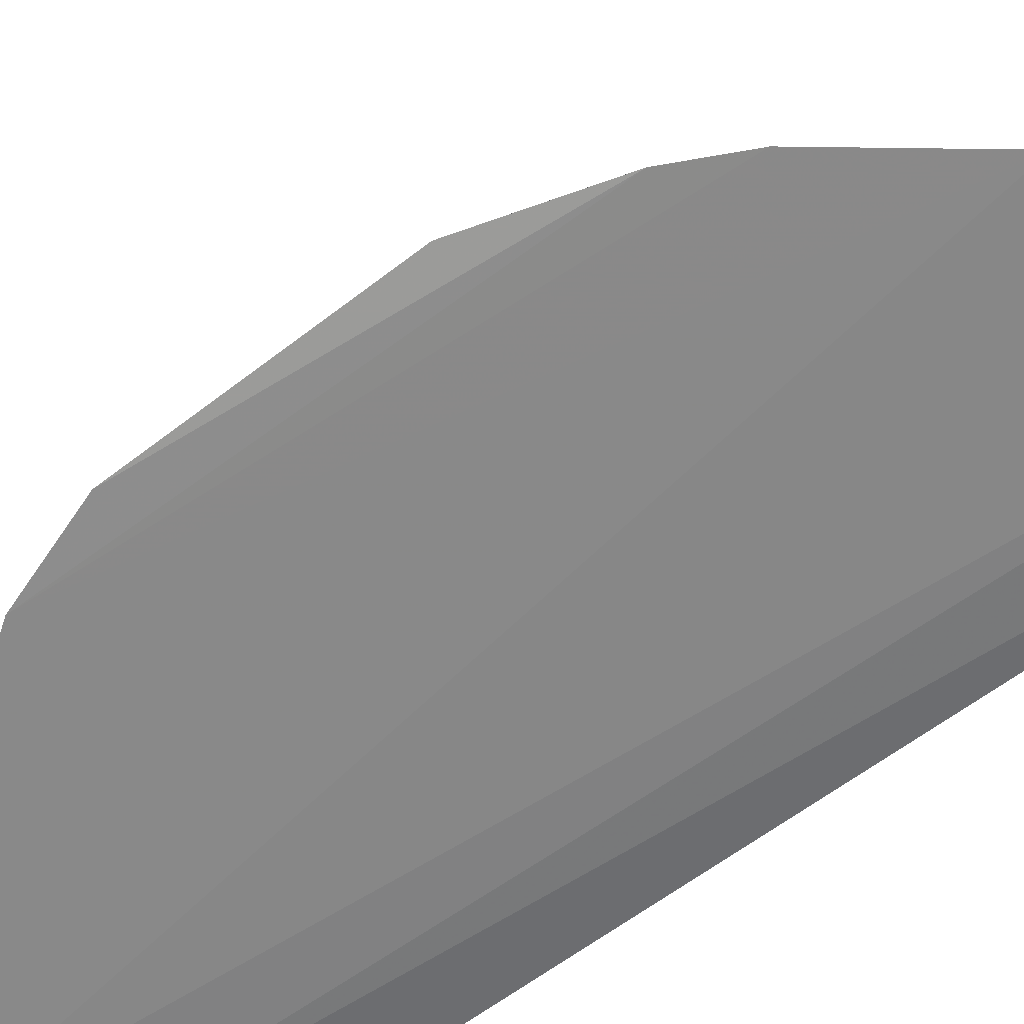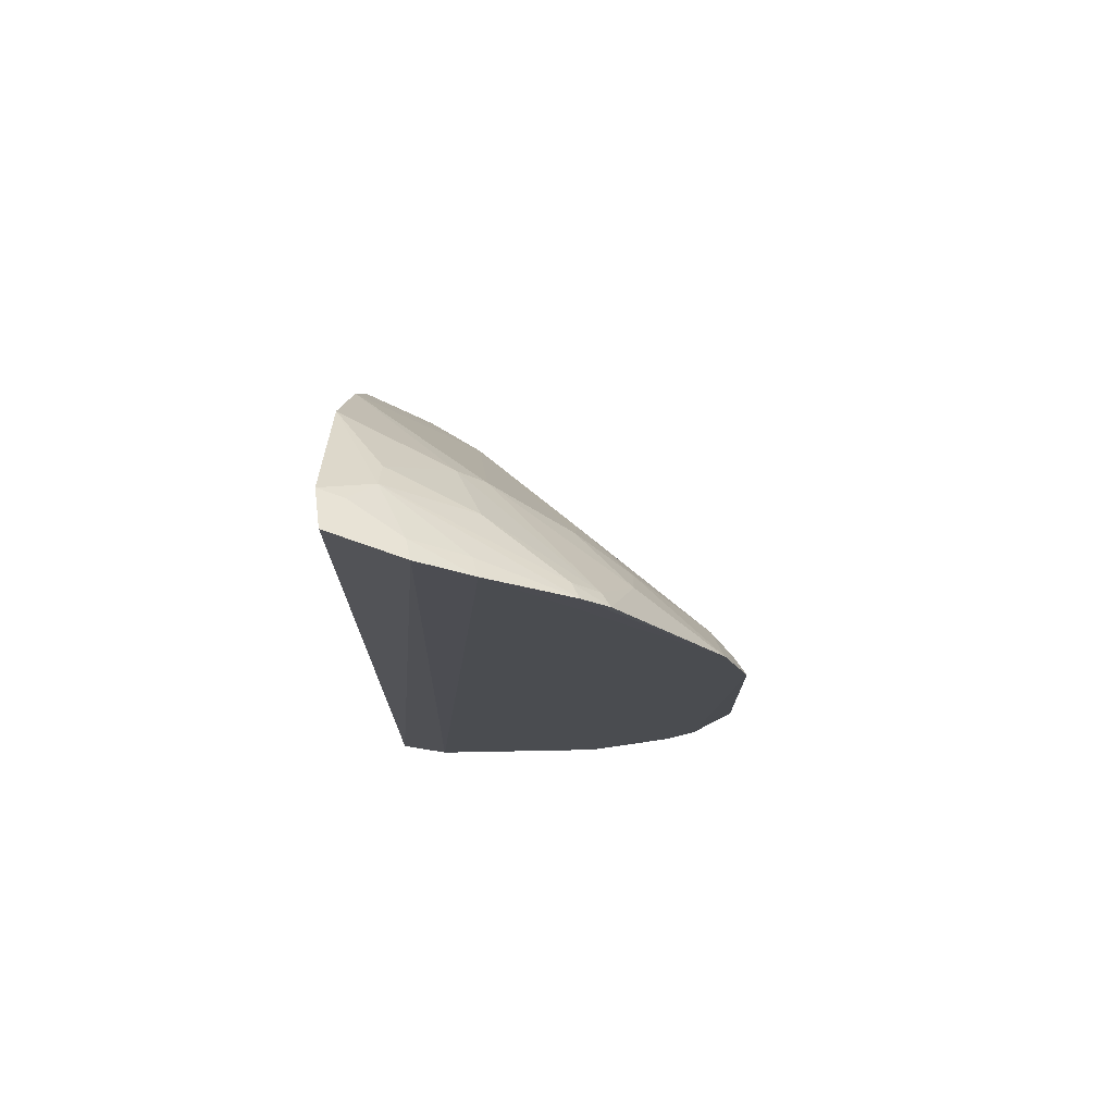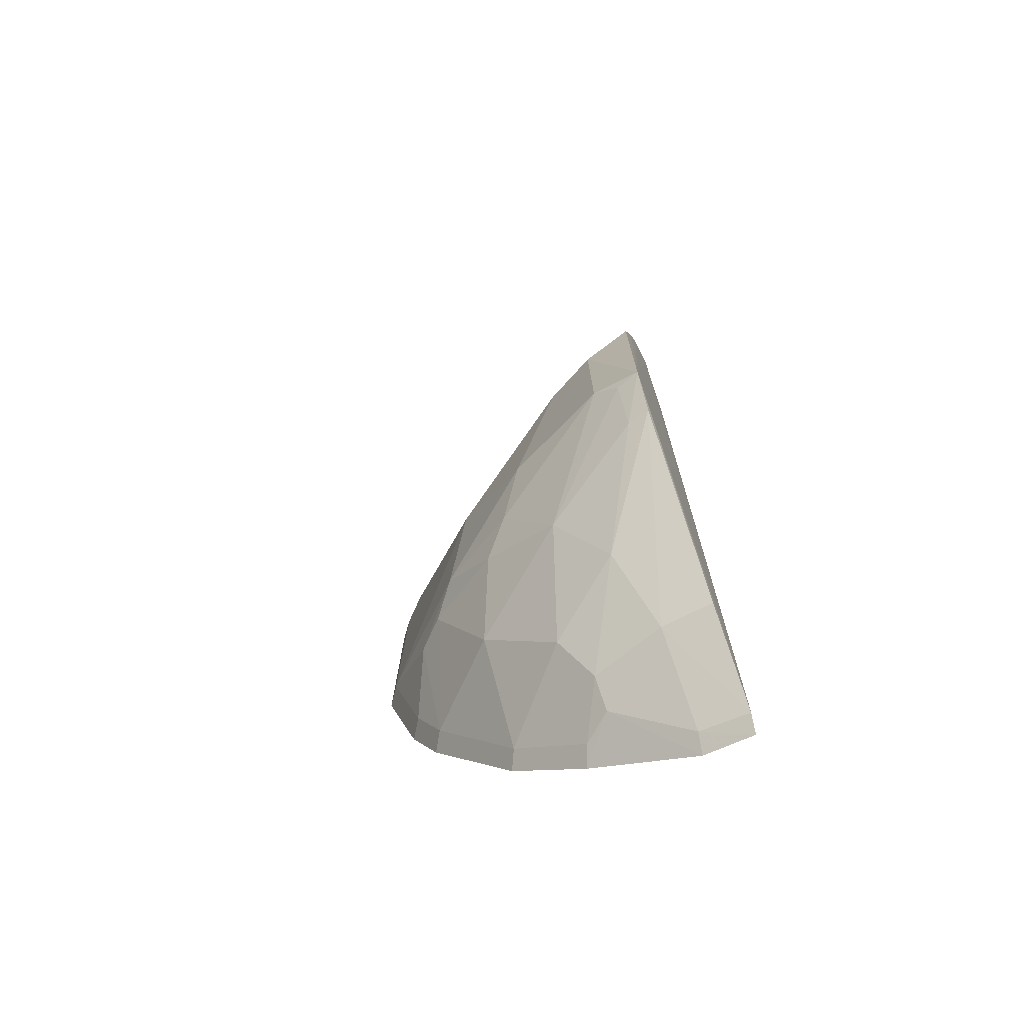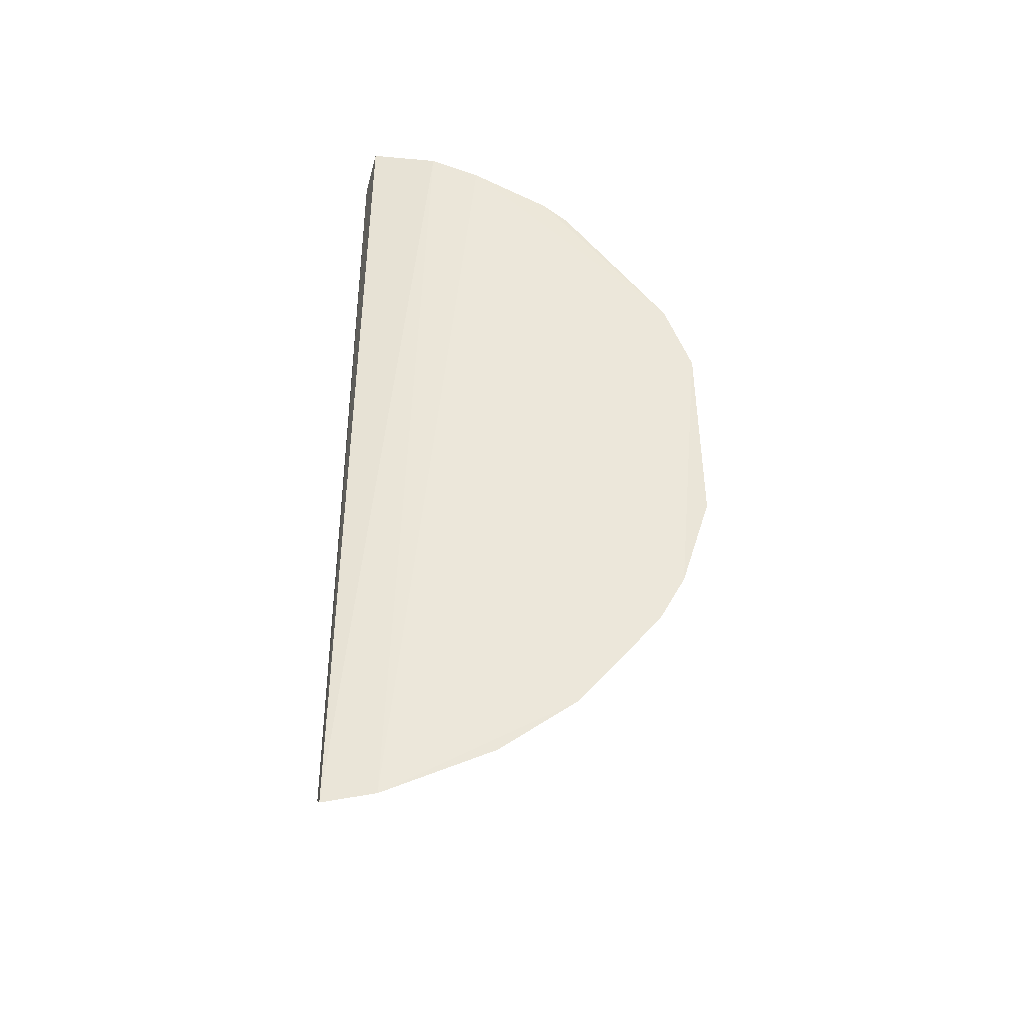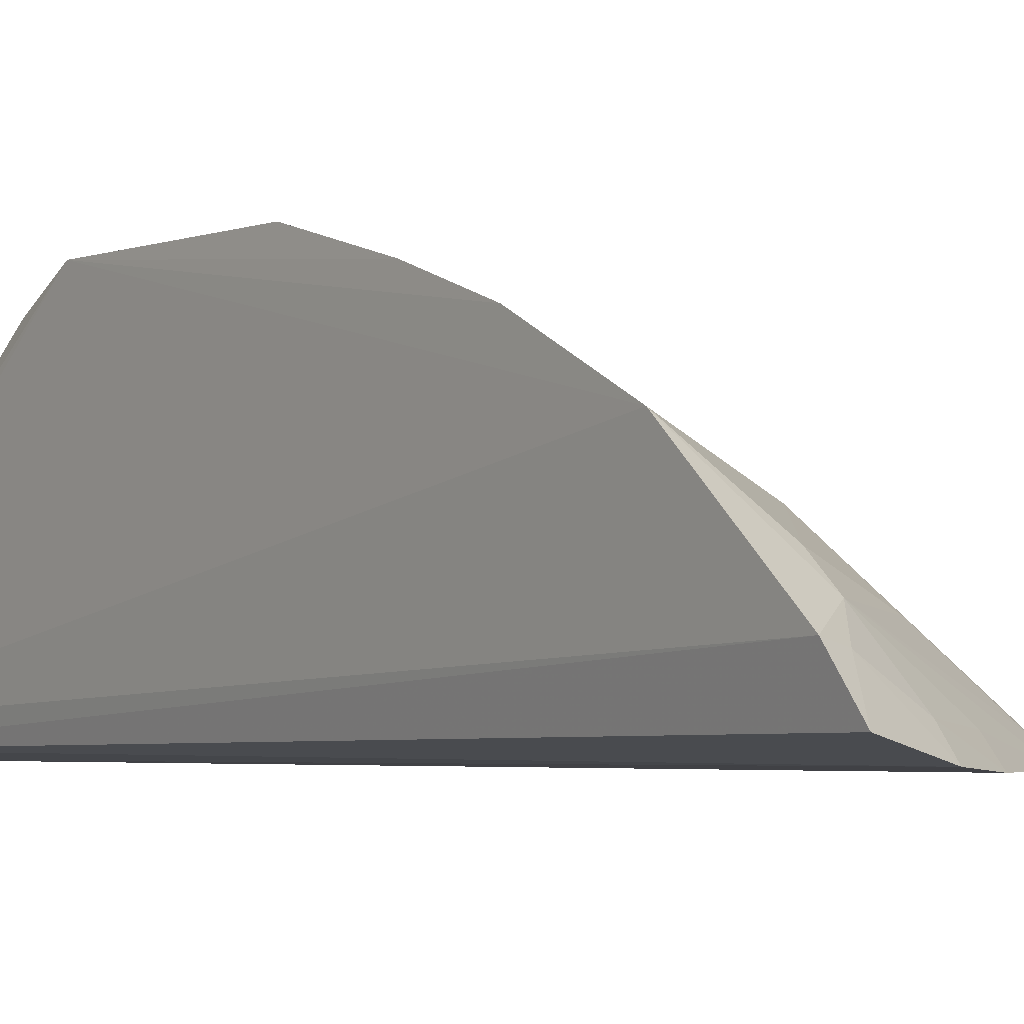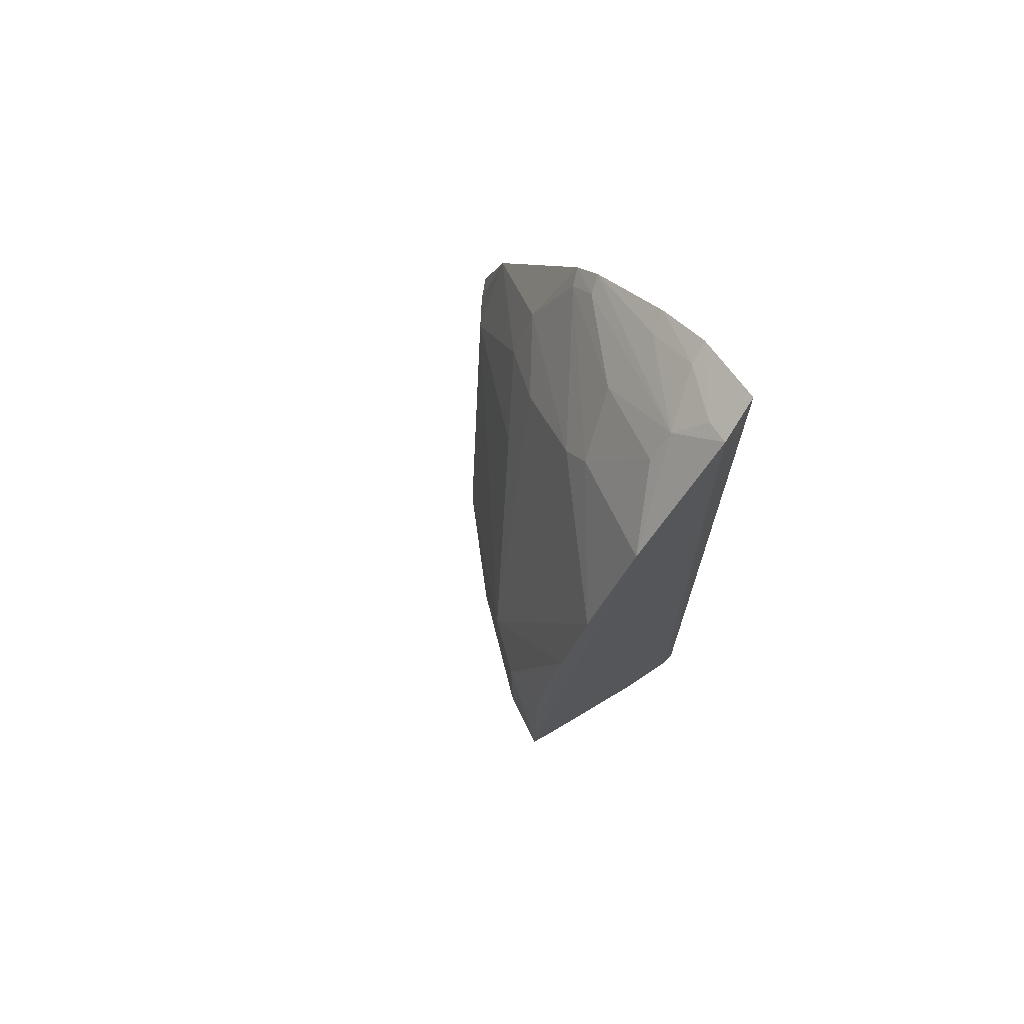
<metadata>
{"format":"obj","ext":"obj","renderer":"f3d","projection":"perspective","resolution":1024,"background":"white","views":[{"elev":-62.9,"azim":-52.5,"up":"+Z"},{"elev":75.0,"azim":-176.0,"up":"+Y"},{"elev":-72.5,"azim":21.1,"up":"+Y"},{"elev":-42.8,"azim":175.7,"up":"+Y"},{"elev":-3.4,"azim":143.1,"up":"+Z"},{"elev":72.0,"azim":47.7,"up":"+Y"}]}
</metadata>
<code>
v -0.2337 -0.2622 0.1922
v -0.2323 -0.2555 0.2009
v -0.4372 -0.05427 0.19
v -0.2348 0.2619 0.1969
v -0.2297 0.2505 0.2185
v -0.3028 0.2346 0.1874
v -0.3608 -0.1972 0.1876
v -0.2296 -0.08073 0.3358
v -0.2739 0.2496 0.189
v -0.3005 -0.2209 0.2118
v -0.2615 -0.2576 0.1889
v -0.4215 0.1061 0.1877
v -0.2273 0.1923 0.2737
v -0.3437 -0.09449 0.2687
v -0.2546 0.231 0.228
v -0.2428 0.2468 0.2158
v -0.2606 -0.2087 0.2397
v -0.3196 -0.2287 0.1892
v -0.2597 -0.2507 0.1985
v -0.4202 -0.1116 0.1881
v -0.2848 0.01322 0.3166
v -0.3156 -0.1794 0.2397
v -0.2706 0.2441 0.2002
v -0.3574 0.1884 0.1956
v -0.232 -0.2116 0.2437
v -0.3157 -0.2227 0.1994
v -0.4056 -0.1402 0.1879
v -0.4362 0.06258 0.1884
v -0.4006 -0.08053 0.2263
v -0.2297 0.03081 0.3351
v -0.3142 -0.05231 0.2998
v -0.3002 -0.1223 0.2828
v -0.2739 -0.1636 0.2695
v -0.301 -0.2065 0.2259
v -0.2993 0.229 0.1977
v -0.3623 0.1927 0.1881
v -0.3001 0.202 0.2253
v -0.3426 0.1325 0.239
v -0.3561 -0.1925 0.1971
v -0.357 -0.1369 0.2394
v -0.4165 0.05998 0.2104
v -0.4302 -0.05294 0.2002
v -0.3996 -0.1365 0.198
v -0.2567 0.01265 0.3311
v -0.2279 0.1341 0.3034
v -0.3729 -0.06728 0.2556
v -0.2567 -0.06611 0.3296
v -0.2433 -0.1071 0.317
v -0.2307 -0.1085 0.3209
v -0.3478 0.2064 0.1877
v -0.373 0.1472 0.2095
v -0.2544 0.217 0.2408
v -0.2993 0.1609 0.2531
v -0.4291 0.06089 0.1978
v -0.3434 0.09005 0.2541
v -0.3584 -0.01259 0.2708
v -0.4137 -0.1087 0.1982
v -0.3861 -0.08087 0.2404
v -0.2286 0.08886 0.3192
v -0.3288 -0.0801 0.2833
v -0.2426 -0.07888 0.331
v -0.3435 0.2013 0.1961
v -0.3726 0.1179 0.2236
v -0.2849 0.175 0.2537
f 5 2 1
f 5 1 4
f 9 4 1
f 11 7 6
f 11 9 1
f 11 6 9
f 12 6 7
f 13 8 2
f 13 2 5
f 15 13 5
f 16 5 4
f 16 4 9
f 16 15 5
f 18 11 10
f 18 7 11
f 19 11 1
f 19 1 2
f 19 2 17
f 19 10 11
f 23 9 6
f 23 16 9
f 23 15 16
f 25 17 2
f 25 2 8
f 26 18 10
f 27 20 12
f 27 12 7
f 28 20 3
f 28 12 20
f 33 32 22
f 34 33 22
f 34 17 33
f 34 19 17
f 34 10 19
f 34 26 10
f 35 23 6
f 35 15 23
f 39 7 18
f 39 18 26
f 39 34 22
f 39 26 34
f 40 32 14
f 40 22 32
f 40 39 22
f 42 3 20
f 42 28 3
f 43 20 27
f 43 39 40
f 43 27 7
f 43 7 39
f 44 8 30
f 45 8 13
f 46 42 29
f 47 8 44
f 47 44 21
f 47 21 31
f 48 32 33
f 49 33 17
f 49 17 25
f 49 48 33
f 49 25 8
f 49 8 48
f 50 6 12
f 50 12 36
f 50 35 6
f 50 15 35
f 51 36 12
f 51 24 36
f 52 13 15
f 52 15 37
f 53 51 38
f 53 24 51
f 53 38 21
f 53 21 45
f 54 41 12
f 54 12 28
f 54 42 41
f 54 28 42
f 55 41 21
f 55 21 38
f 56 31 21
f 56 21 41
f 56 46 31
f 56 41 42
f 56 42 46
f 57 42 20
f 57 29 42
f 57 43 29
f 57 20 43
f 58 43 40
f 58 29 43
f 58 46 29
f 58 40 14
f 58 14 46
f 59 30 8
f 59 8 45
f 59 44 30
f 59 45 21
f 59 21 44
f 60 46 14
f 60 31 46
f 60 47 31
f 60 14 32
f 60 32 47
f 61 47 32
f 61 8 47
f 61 48 8
f 61 32 48
f 62 50 36
f 62 36 24
f 62 24 37
f 62 37 15
f 62 15 50
f 63 38 51
f 63 55 38
f 63 41 55
f 63 51 12
f 63 12 41
f 64 52 37
f 64 13 52
f 64 37 24
f 64 24 53
f 64 53 45
f 64 45 13

</code>
